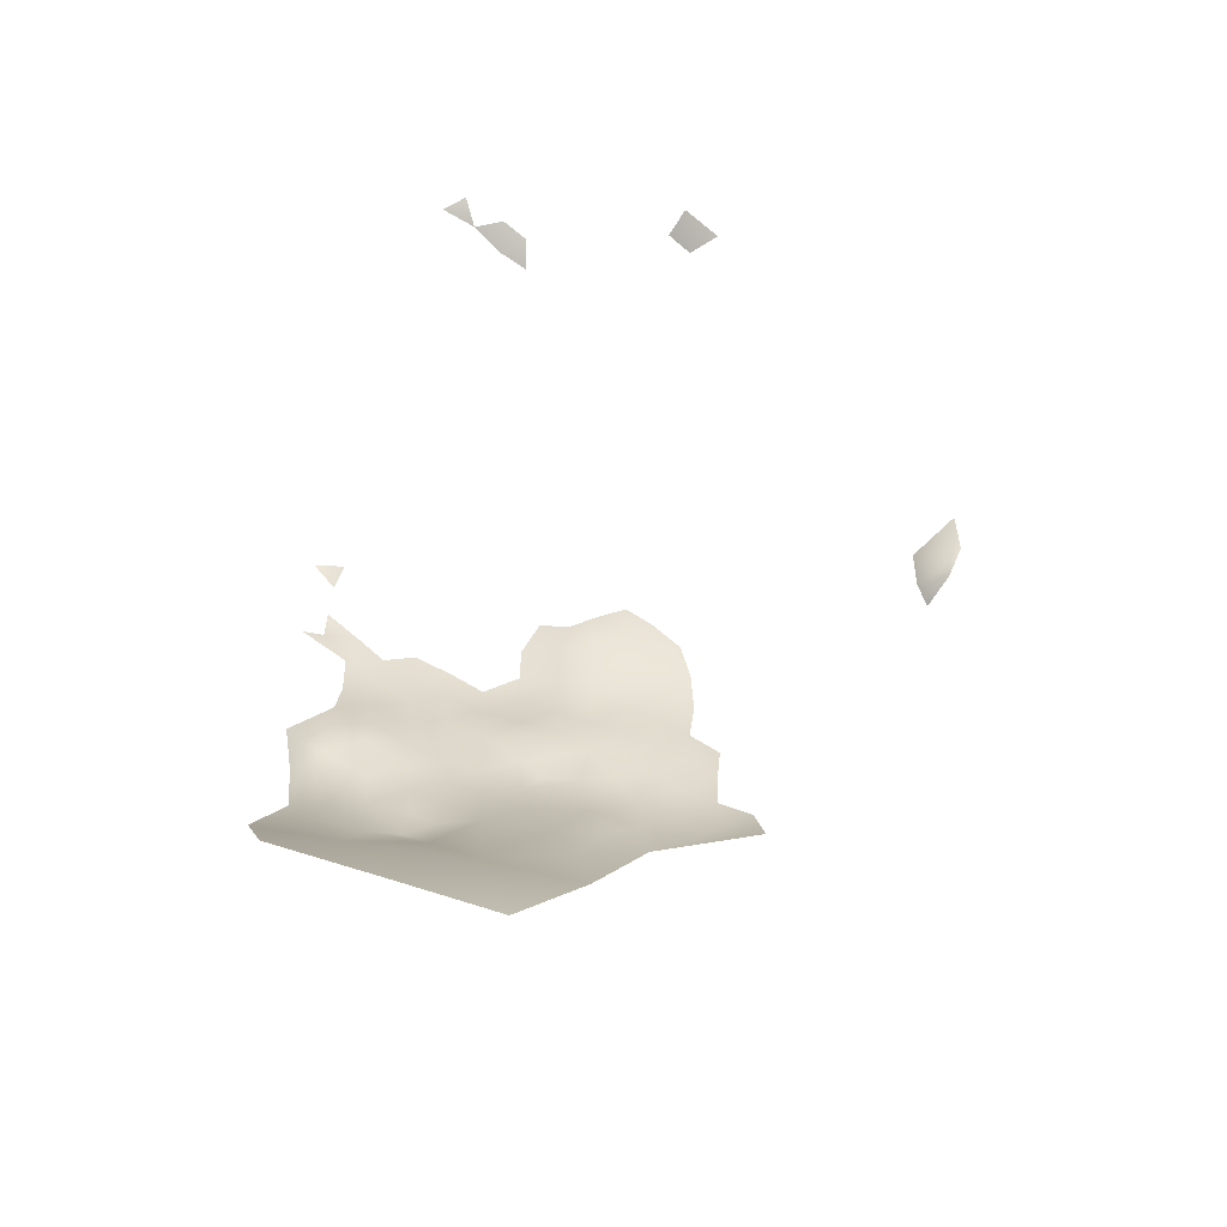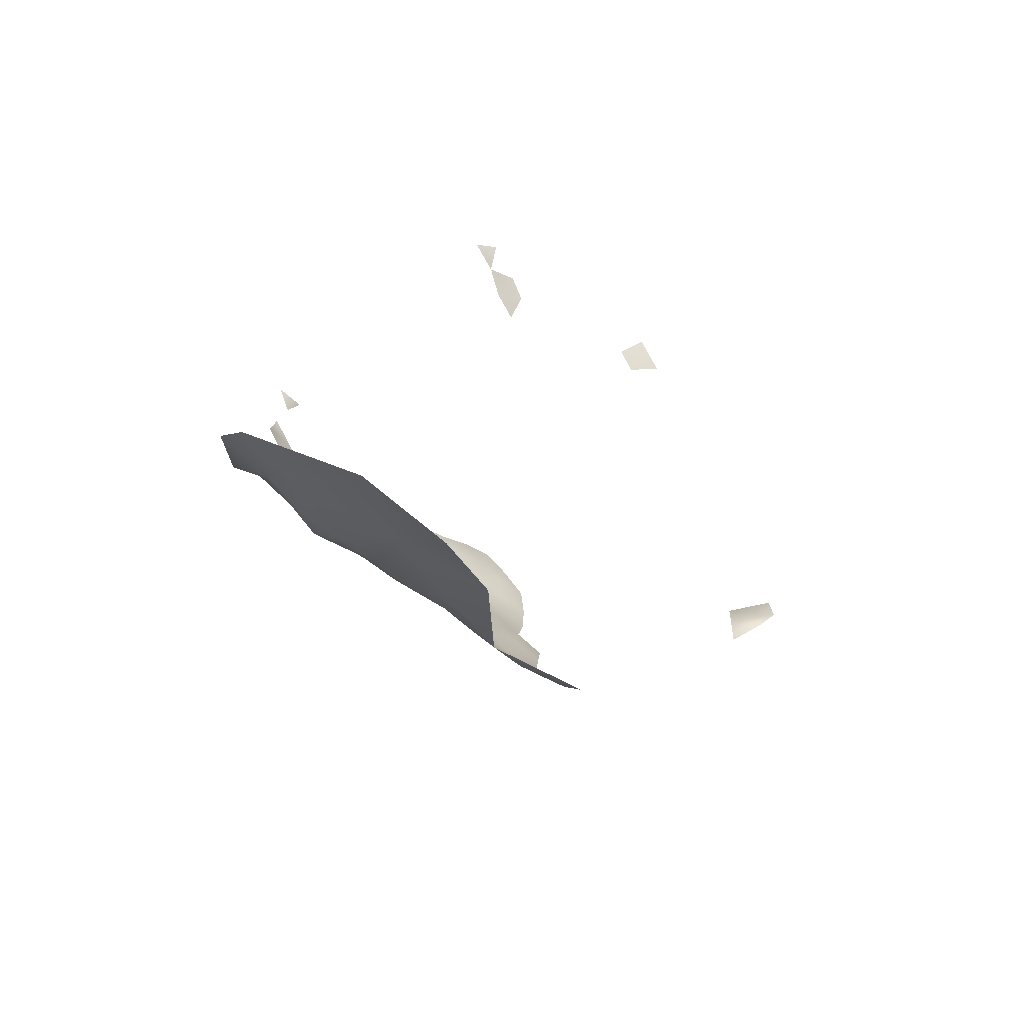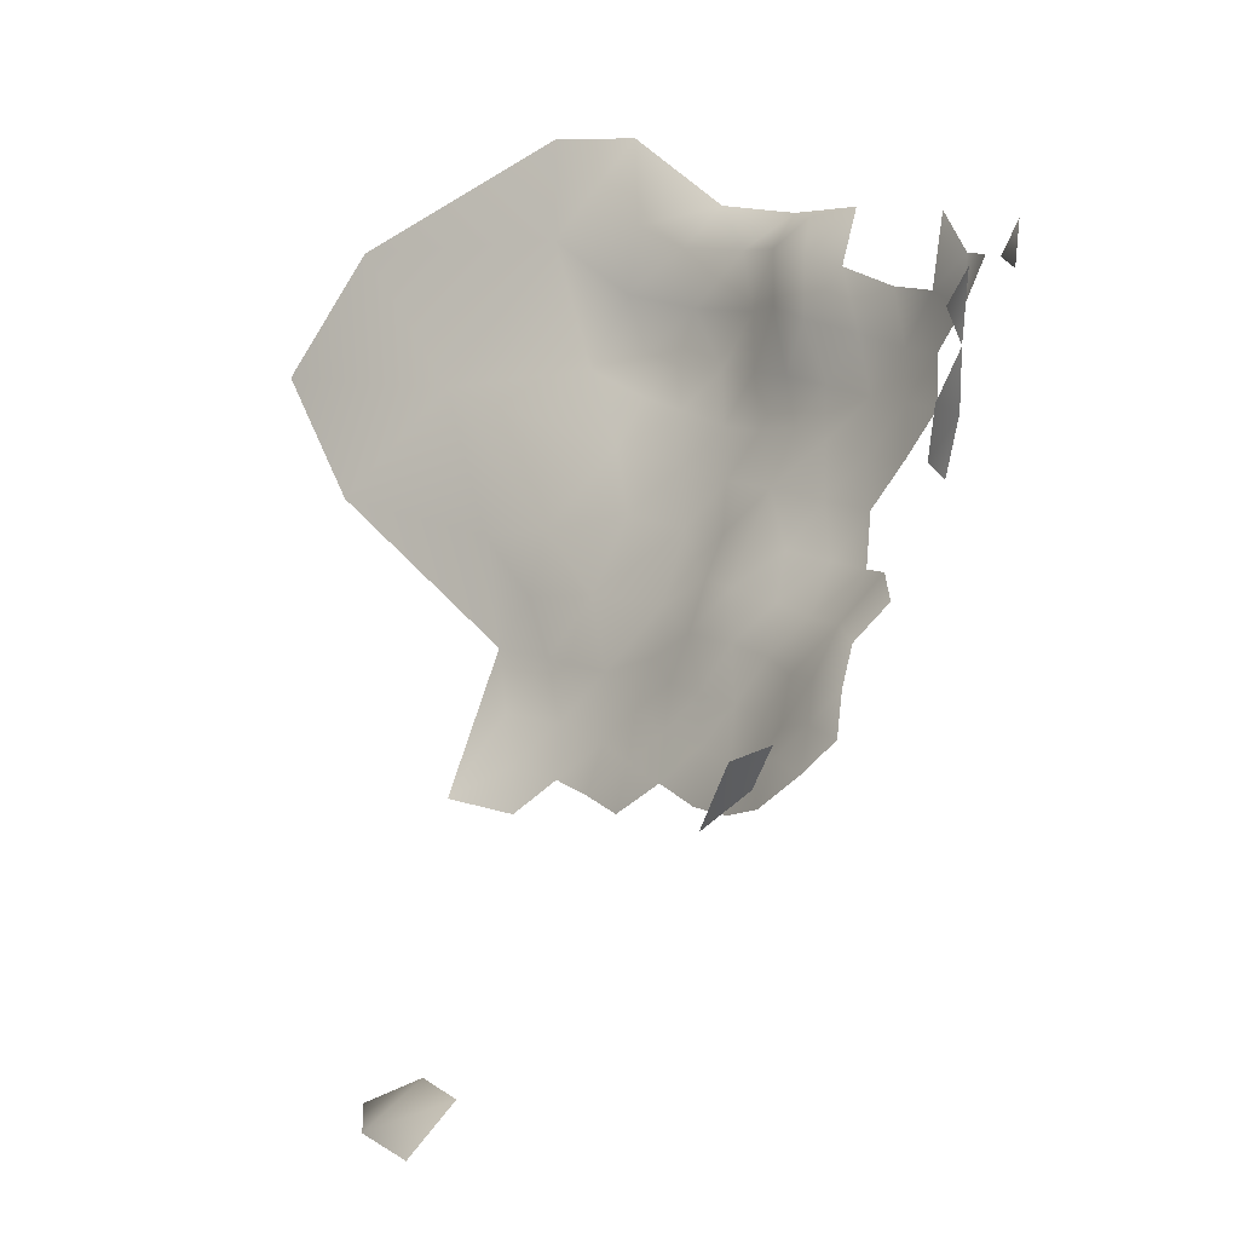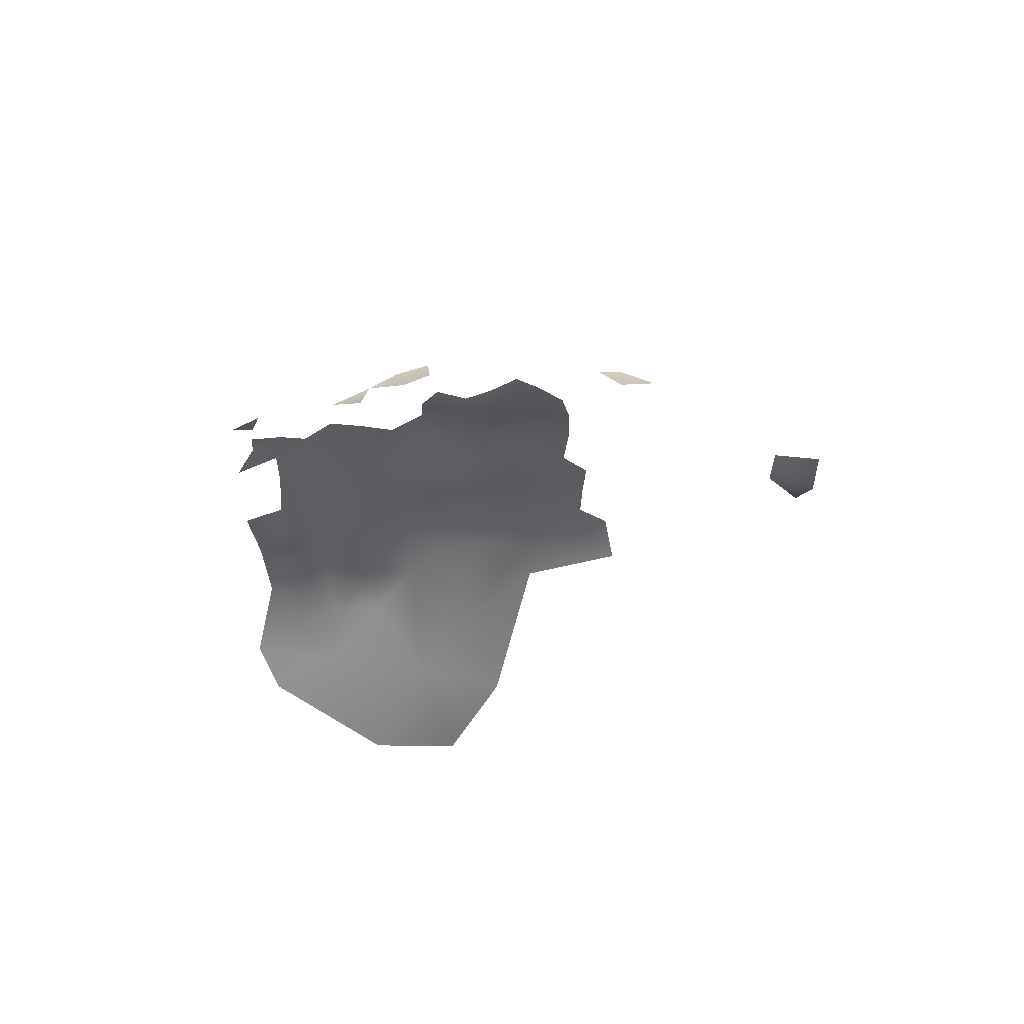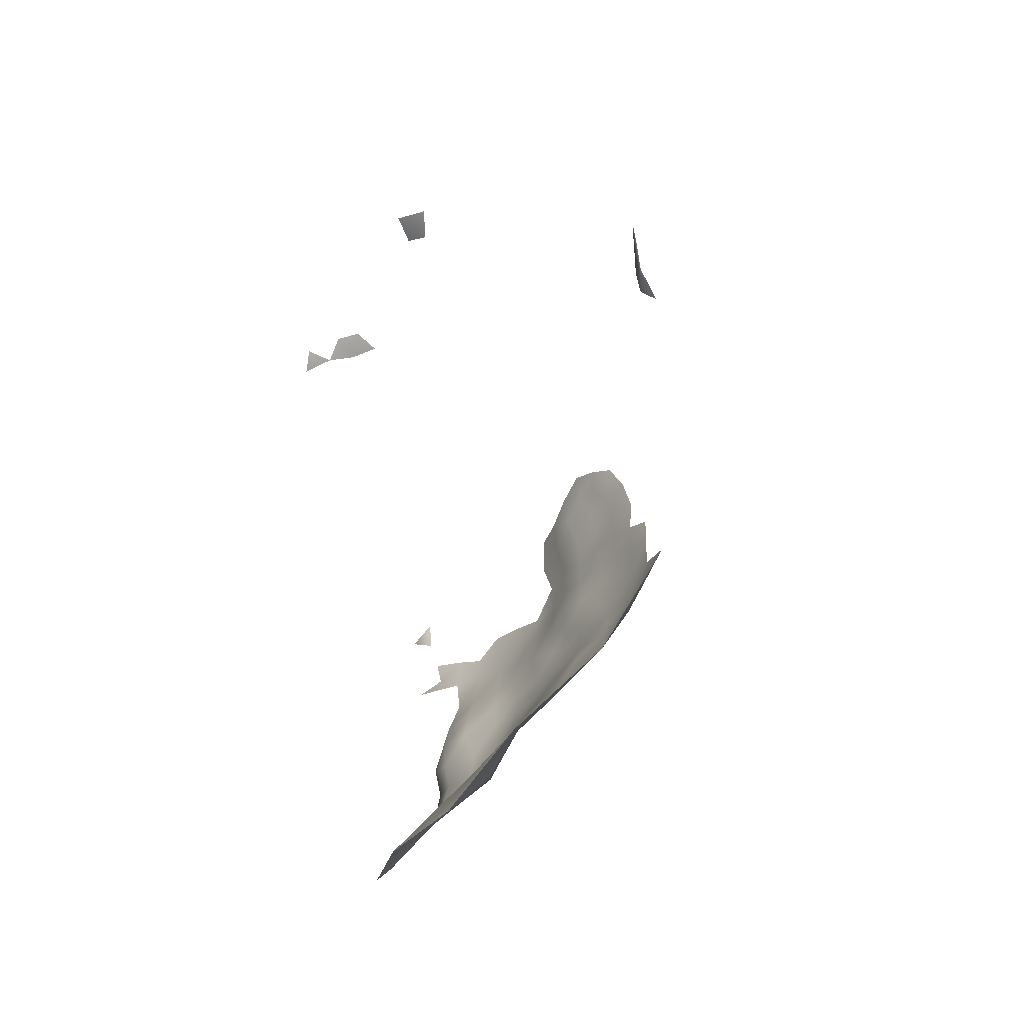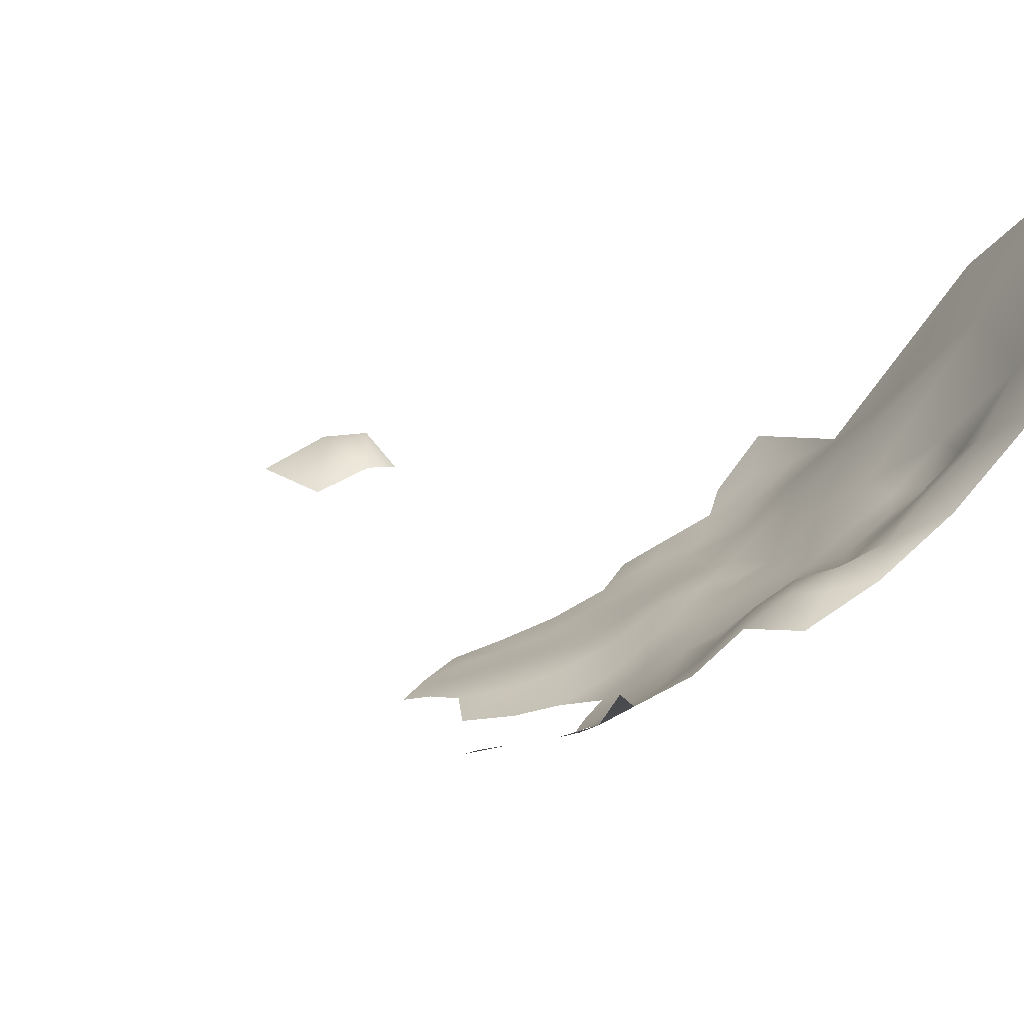
<metadata>
{"format":"obj","ext":"obj","renderer":"f3d","projection":"perspective","resolution":1024,"background":"white","views":[{"elev":-56.7,"azim":-120.7,"up":"+Z"},{"elev":-79.1,"azim":-151.1,"up":"+Z"},{"elev":12.6,"azim":-32.2,"up":"+Y"},{"elev":52.1,"azim":-126.5,"up":"+Z"},{"elev":-59.7,"azim":-61.4,"up":"+Z"},{"elev":72.8,"azim":57.7,"up":"+Y"}]}
</metadata>
<code>
v 127.9 791.5 -304.5
v 131.7 788.6 -307.6
v 127.8 786.6 -307.5
v 131.7 791.8 -305.6
v 145 805.9 -307.1
v 145.1 810.1 -305.9
v 144.2 814.3 -304.6
v 141.8 811.3 -303.9
v 142.1 807.6 -305
v 144.3 819 -304.3
v 135.8 755.6 -350.3
v 130.1 753.1 -347.5
v 136.2 755.4 -356
v 132.4 753.6 -358
v 130.3 752.9 -354.2
v 137.1 753.7 -358.6
v 161.2 768.1 -369.7
v 161.4 768.5 -374.3
v 161.6 768.7 -379.2
v 163.7 772.4 -382.1
v 164.2 772 -376.2
v 159.2 765.5 -382
v 163.3 771.6 -371.2
v 165.5 775.1 -373.5
v 164.9 774.6 -368.4
v 163 771.2 -366.2
v 166.7 777.8 -370.5
v 166.5 777.8 -366
v 164.6 774.3 -363.4
v 168.5 781.8 -364.6
v 168.2 781.6 -370.1
v 170 785.5 -367
v 168.6 781.7 -359.8
v 170.6 785.4 -371.4
v 171.8 786.2 -374.8
v 172.8 788.7 -372.2
v 169.4 782.7 -375.7
v 173 788.7 -363.9
v 170.7 785.3 -361.8
v 167.6 778.9 -374.4
v 174.5 792.8 -368.2
v 175.3 792.8 -362.1
v 173.7 788.7 -358.9
v 166.7 777.9 -361.3
v 170.4 785.1 -356.8
v 164.5 774.4 -358.7
v 166.2 777.9 -357
v 163.7 774.8 -354.6
v 163.3 776.4 -351.2
v 161.5 772.9 -350.7
v 162 771.3 -355.4
v 162.6 770.6 -360.8
v 167.2 781.4 -354.8
v 162.6 776.3 -346.8
v 164.5 779.4 -348.6
v 176 792.7 -357
v 173.6 788.9 -354.2
v 172.5 788.3 -377.3
v 174.5 792.4 -374.4
v 172 788.2 -368
v 177.3 796.6 -359.1
v 177.3 796.8 -354.5
v 178.8 800.7 -356.6
v 178.6 801 -352.3
v 179.8 804.7 -354.2
v 180.2 808.4 -351.6
v 178.9 812.9 -345.6
v 180.9 809.1 -356.3
v 181.3 812.3 -352.6
v 180.4 812.6 -349.3
v 177.5 812.6 -342.1
v 164.8 776.9 -385.8
v 163.5 776.8 -391.3
v 165 781.4 -389
v 167.2 786.6 -389.9
v 162.1 772.2 -387.9
v 167.4 782.3 -383.2
v 166.3 776.9 -379.4
v 160.5 768.6 -384.9
v 172.5 789.5 -350.4
v 170.2 788.3 -346.4
v 167.6 785.3 -347.6
v 165.5 782.4 -345.9
v 166.3 782.2 -350.7
v 169.3 785.7 -351.6
v 164.8 785.4 -395.6
v 178.6 816 -343.2
v 180.6 815.3 -354.9
v 163.8 779.3 -344
v 180.1 804.6 -358.6
v 178.9 800.5 -361.3
v 178.4 800.8 -366.5
v 176.9 796.8 -364.4
v 177.1 797.2 -368.8
v 176.2 796.2 -377.3
v 177.7 800.2 -379.9
v 177.8 800.7 -375.5
v 174 792.8 -379.9
v 172.1 793.4 -386.9
v 174.9 797.3 -387.1
v 175.4 796.8 -382.3
v 170.9 788.7 -383.2
v 165.2 778.1 -353.2
v 141.7 817 -303
v 156.8 765.7 -388.3
v 178.5 805.5 -369.7
v 179.7 805 -364
v 180.3 809.8 -367.2
v 181.2 808.8 -361.7
v 176.6 800.6 -389.4
v 176.8 800.1 -385
v 178.2 804.6 -384.6
v 178.6 809.3 -387
v 177.5 810.6 -392.1
v 181.8 812.6 -386.2
v 180.5 809.6 -381.1
v 176.4 805.1 -391.9
v 173.6 809 -398.9
v 175.5 817.1 -401.9
v 179.3 817.5 -395.5
v 179.5 805.1 -378.1
v 180.2 810.2 -376.4
v 178.4 806.1 -373.7
v 183.3 812.7 -378
v 181.9 812.9 -374
v 180 810.2 -371.8
v 183.8 813.9 -370.3
v 173.4 798.9 -393
v 176.7 796.4 -372.9
v 177.9 801 -371.1
v 165.4 796.7 -402.9
v 158.6 796.1 -418.2
v 163.8 806.9 -414.1
v 158.4 787.1 -408.3
f 67 87 71
f 48 103 49
f 53 103 47
f 90 68 65
f 8 6 7
f 8 9 6
f 66 65 68
f 5 6 9
f 29 46 52
f 89 55 83
f 89 54 55
f 50 48 49
f 50 51 48
f 35 36 34
f 48 47 103
f 48 46 47
f 37 35 34
f 82 84 85
f 94 130 92
f 94 92 93
f 66 69 70
f 44 47 46
f 101 100 111
f 39 45 33
f 63 61 91
f 63 62 61
f 63 90 65
f 63 65 64
f 29 28 44
f 29 44 46
f 23 17 18
f 124 122 116
f 21 24 23
f 21 23 18
f 58 36 35
f 58 59 36
f 95 129 59
f 28 25 27
f 49 55 54
f 60 32 34
f 60 34 36
f 62 63 64
f 69 66 68
f 40 27 24
f 83 55 84
f 83 84 82
f 25 23 24
f 25 24 27
f 26 23 25
f 29 26 25
f 29 25 28
f 39 33 30
f 91 90 63
f 26 29 52
f 7 10 104
f 122 124 125
f 31 34 32
f 127 126 125
f 95 97 129
f 95 96 97
f 56 61 62
f 106 123 126
f 106 126 108
f 130 94 129
f 130 129 97
f 30 31 32
f 127 108 126
f 21 18 19
f 31 37 34
f 100 110 111
f 126 123 122
f 126 122 125
f 92 91 93
f 92 107 91
f 95 98 101
f 95 101 96
f 17 23 26
f 55 49 103
f 56 57 43
f 93 91 61
f 42 93 61
f 42 61 56
f 107 90 91
f 96 121 97
f 128 110 100
f 53 85 84
f 53 45 85
f 31 27 40
f 31 40 37
f 98 95 59
f 98 59 58
f 84 103 53
f 84 55 103
f 30 33 44
f 30 44 28
f 39 38 43
f 39 43 45
f 20 21 19
f 77 78 72
f 99 100 101
f 99 101 98
f 50 49 54
f 33 47 44
f 39 30 32
f 46 48 51
f 33 45 53
f 33 53 47
f 43 42 56
f 43 38 42
f 121 122 123
f 121 116 122
f 93 41 94
f 93 42 41
f 98 102 99
f 38 32 60
f 38 39 32
f 74 72 73
f 96 101 111
f 106 92 130
f 41 60 36
f 16 13 14
f 41 36 59
f 77 72 74
f 76 73 72
f 20 72 78
f 52 46 51
f 109 90 107
f 109 68 90
f 57 45 43
f 28 31 30
f 28 27 31
f 81 82 85
f 81 85 80
f 86 75 74
f 123 97 121
f 38 60 41
f 38 41 42
f 108 109 107
f 2 4 1
f 3 2 1
f 130 123 106
f 130 97 123
f 57 80 85
f 57 85 45
f 112 113 116
f 78 21 20
f 79 19 22
f 106 108 107
f 106 107 92
f 102 98 58
f 129 94 41
f 129 41 59
f 112 116 121
f 105 79 22
f 79 20 19
f 78 40 24
f 78 24 21
f 77 74 75
f 112 96 111
f 112 121 96
f 112 111 110
f 114 115 113
f 13 15 14
f 58 35 37
f 115 116 113
f 11 15 13
f 117 110 128
f 76 20 79
f 76 72 20
f 12 15 11
f 78 37 40
f 118 114 117
f 128 100 99
f 77 75 102
f 117 114 113
f 117 112 110
f 117 113 112
f 77 37 78
f 105 76 79
f 120 118 119
f 120 114 118
f 115 124 116
f 127 125 124
f 86 74 73
f 120 115 114
f 88 69 68
f 99 102 75
f 77 102 58
f 77 58 37
f 131 132 133
f 105 73 76
f 134 132 131
f 118 117 128
f 131 86 134
f 131 118 128
f 133 118 131
f 133 119 118
f 134 86 73
f 131 75 86
f 131 128 99
f 131 99 75

</code>
